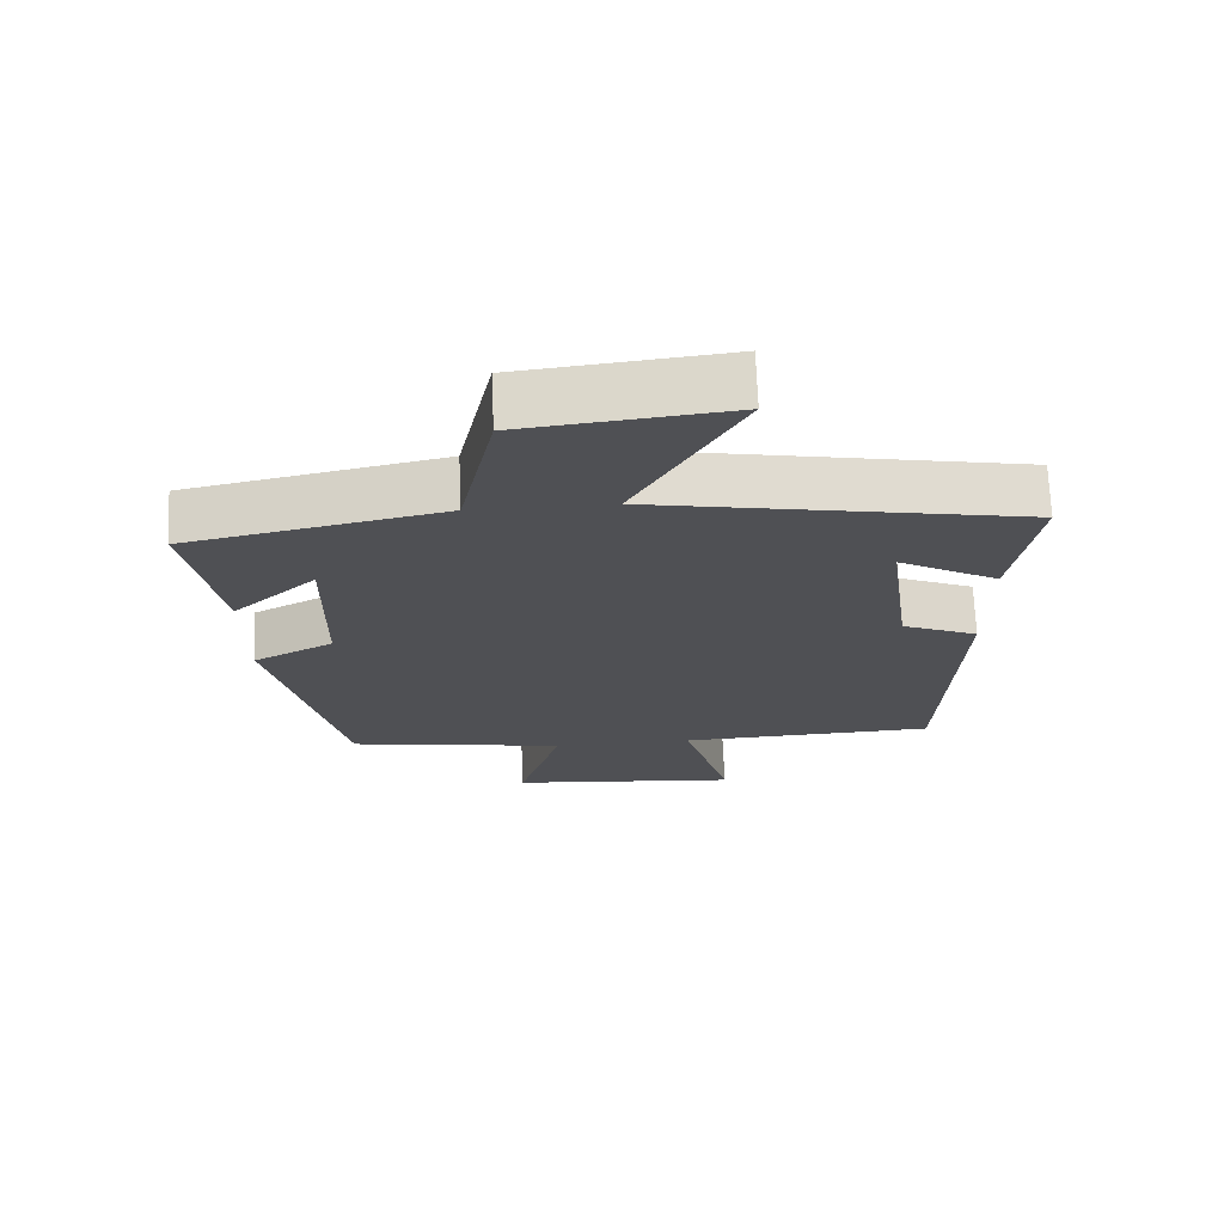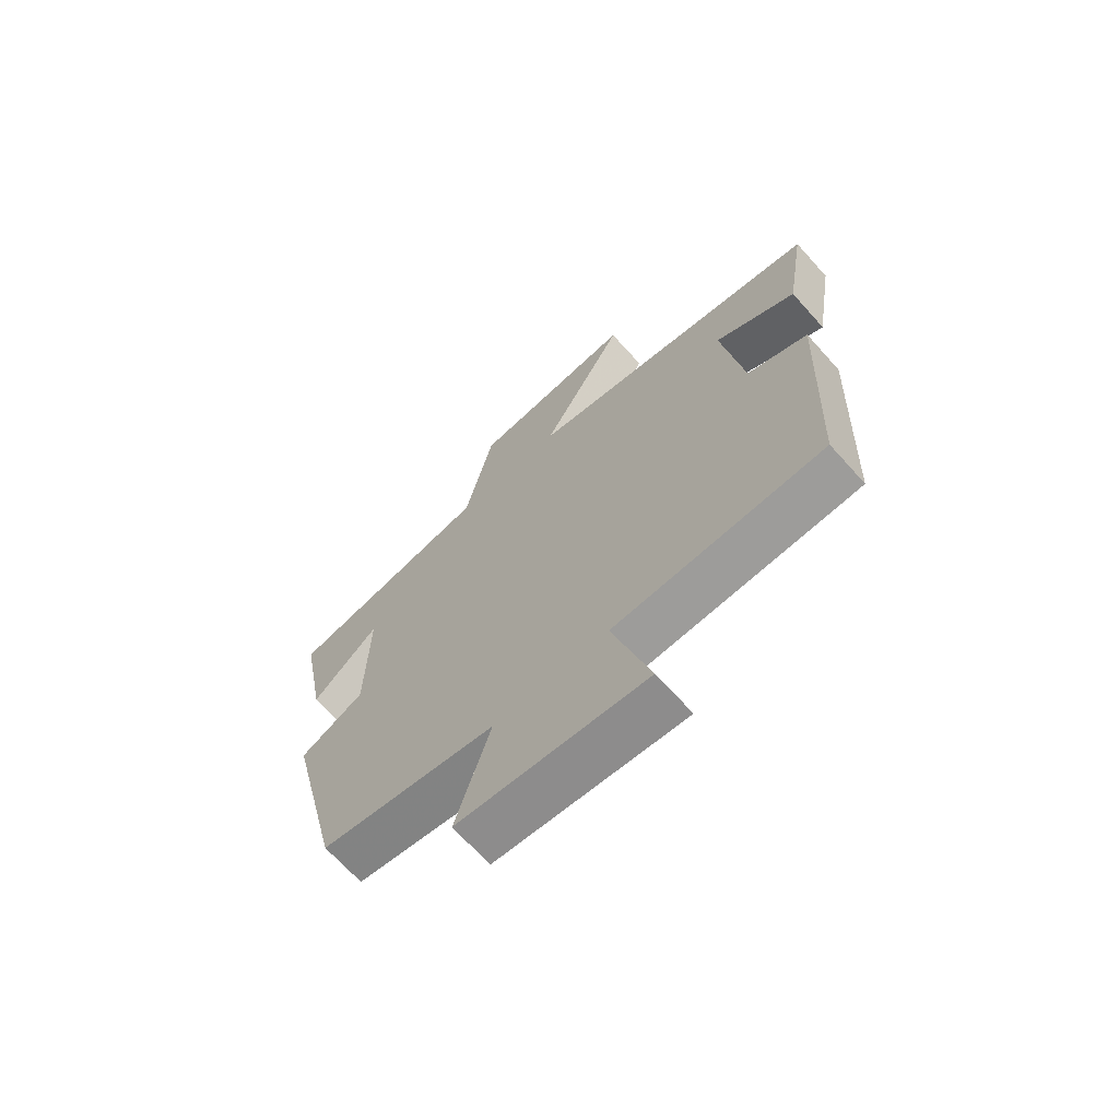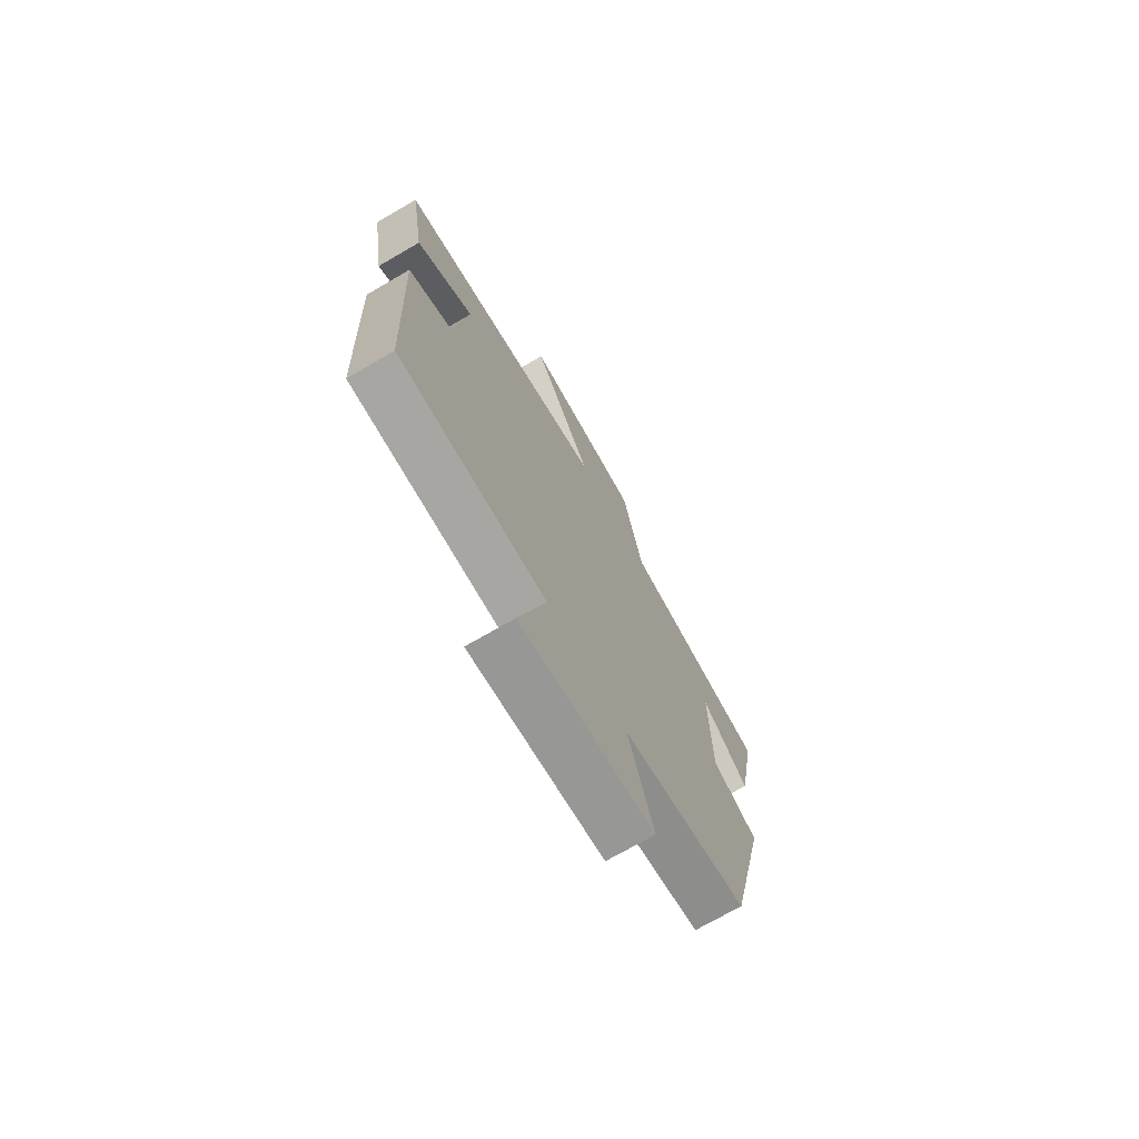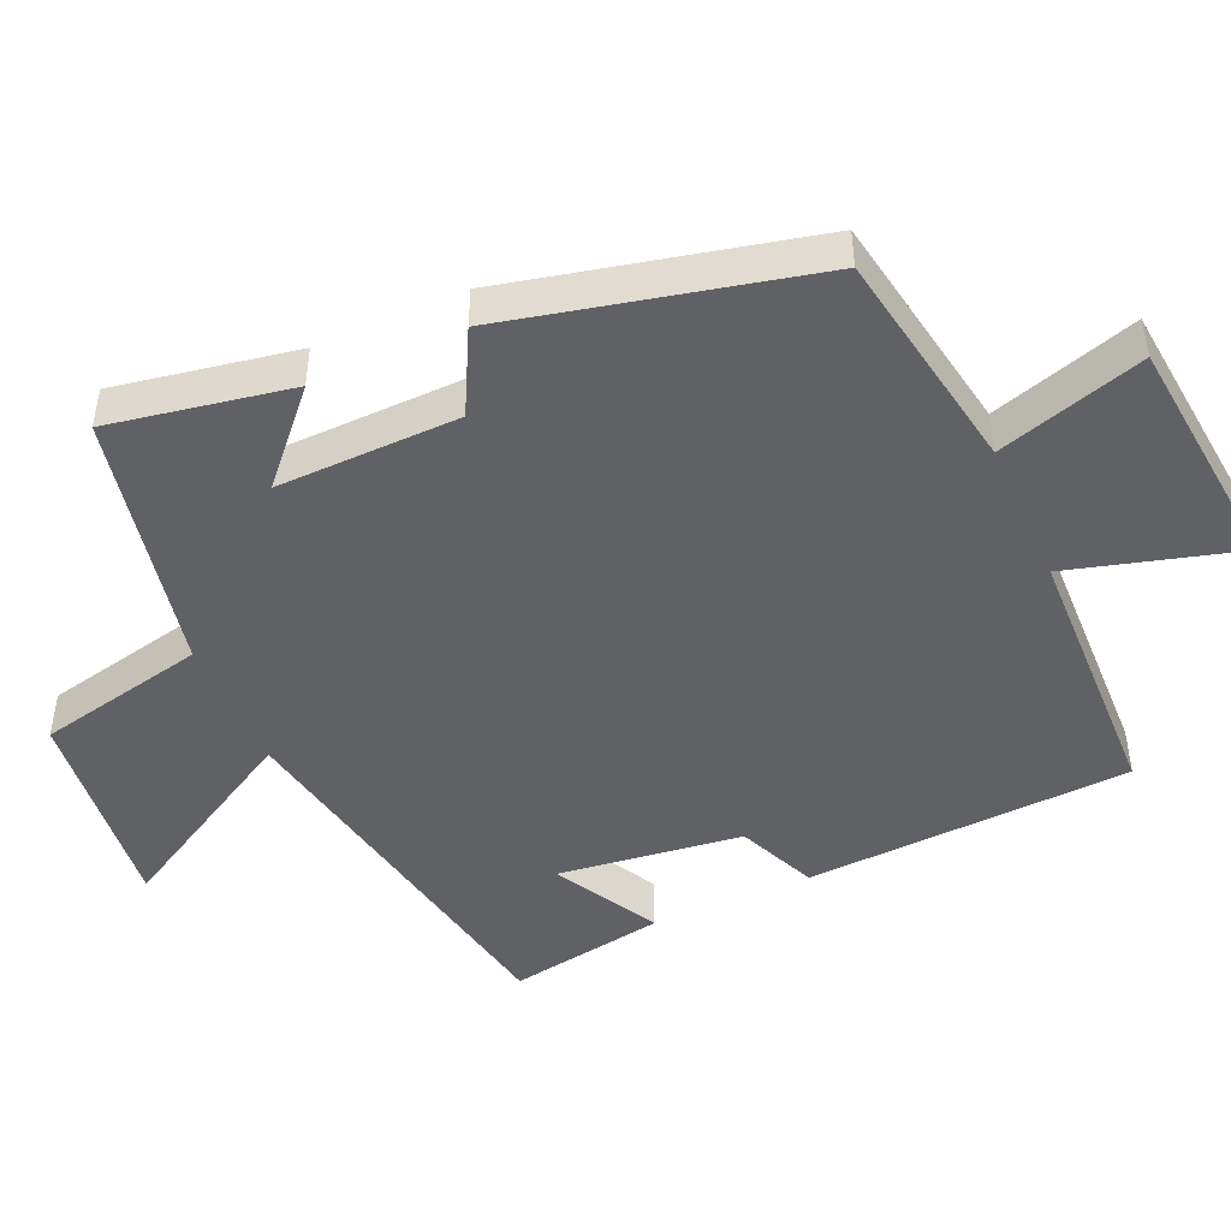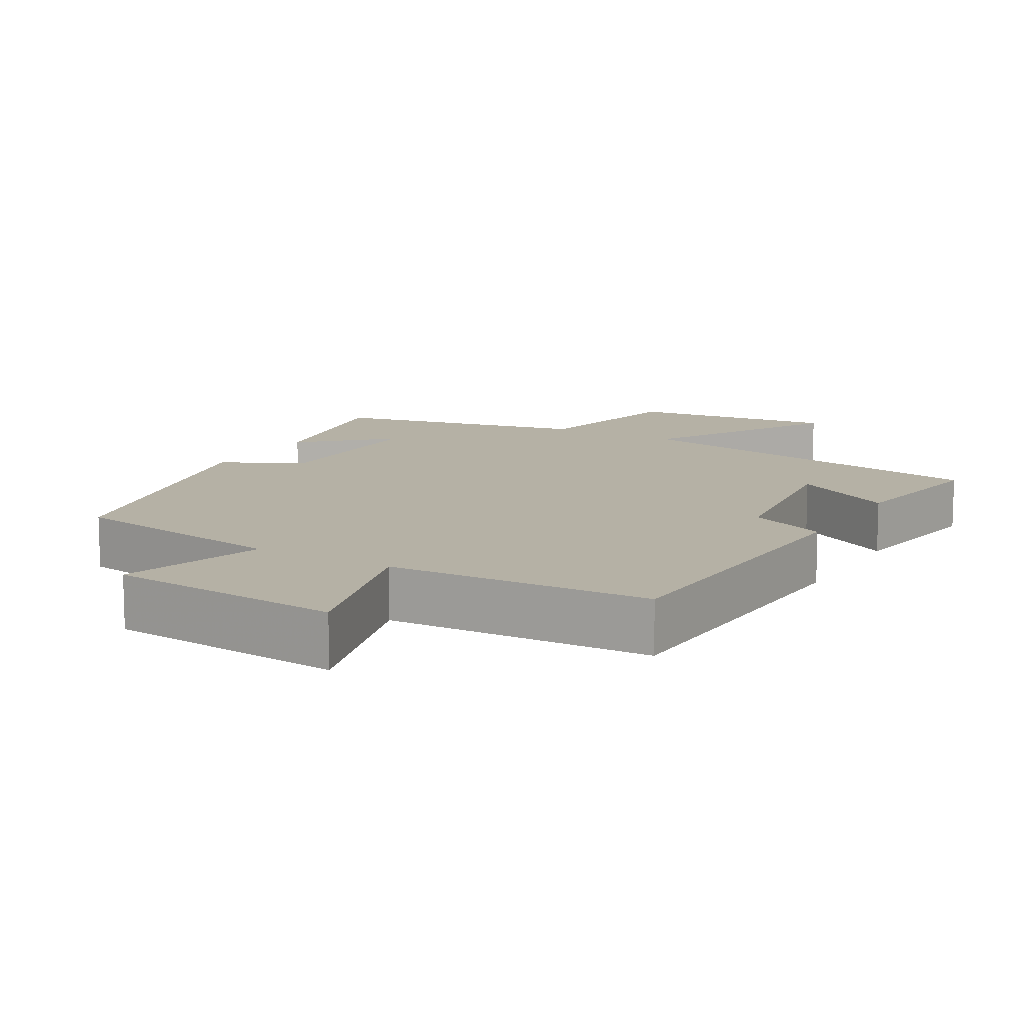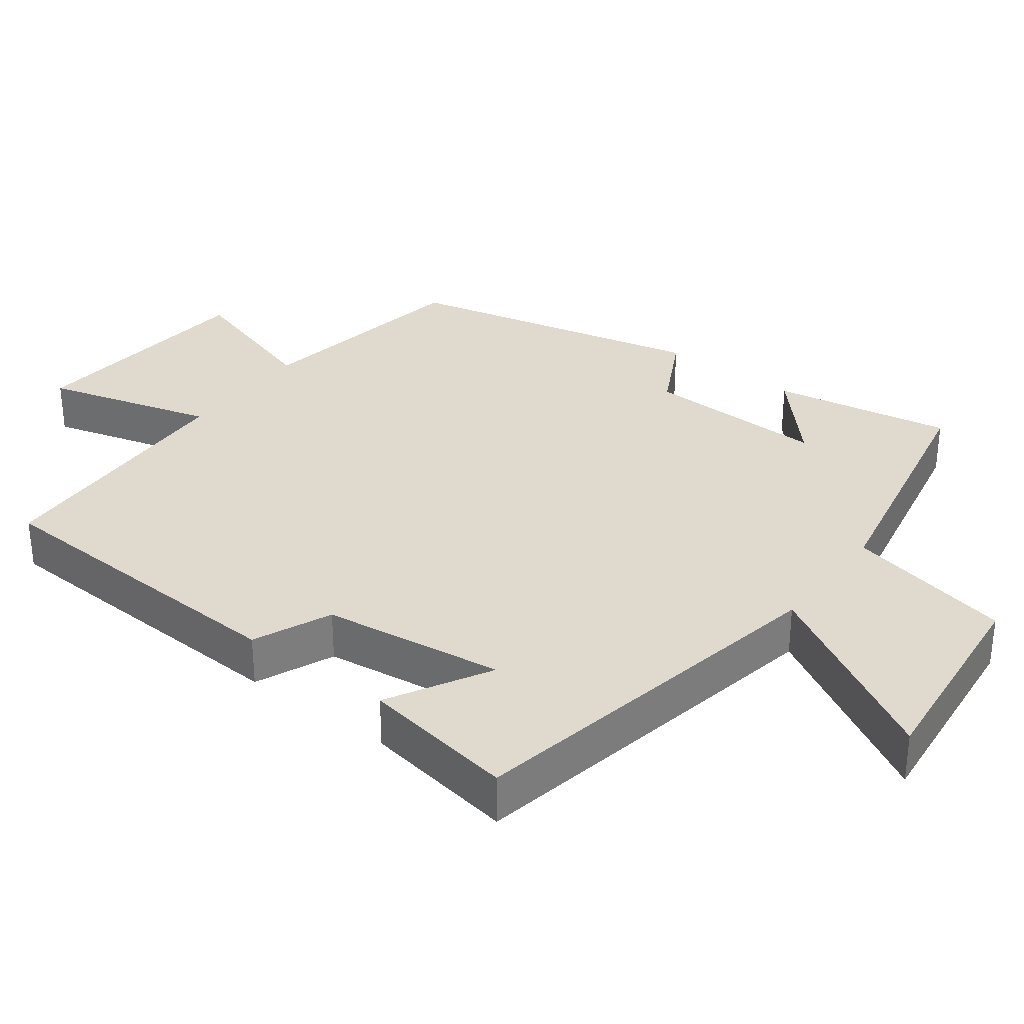
<metadata>
{"format":"obj","ext":"obj","renderer":"f3d","projection":"perspective","resolution":1024,"background":"white","views":[{"elev":70.6,"azim":177.6,"up":"+Z"},{"elev":-68.6,"azim":-138.0,"up":"+Z"},{"elev":-72.6,"azim":-59.9,"up":"+Z"},{"elev":-47.0,"azim":114.1,"up":"+Y"},{"elev":11.8,"azim":-150.1,"up":"+Y"},{"elev":32.6,"azim":-52.9,"up":"+Y"}]}
</metadata>
<code>
v 0.401 0.07 -0.447
v 0.091 0.07 -0.5
v 0.152 0.07 -0.703
v -0.178 0.07 -0.735
v -0.111 0.07 -0.5
v -0.48 0.07 -0.487
v -0.5 0.07 -0.038
v -0.391 0.07 0.009
v -0.357 0.07 0.263
v -0.5 0.07 0.184
v -0.535 0.07 0.4
v -0.005 0.07 0.5
v -0.154 0.07 0.765
v 0.138 0.07 0.733
v 0.187 0.07 0.5
v 0.546 0.07 0.426
v 0.5 0.07 0.176
v 0.383 0.07 0.283
v 0.387 0.07 0.031
v 0.5 0.07 -0.028
v 0.401 0 -0.447
v 0.091 0 -0.5
v 0.152 0 -0.703
v -0.178 0 -0.735
v -0.111 0 -0.5
v -0.48 0 -0.487
v -0.5 0 -0.038
v -0.391 0 0.009
v -0.357 0 0.263
v -0.5 0 0.184
v -0.535 0 0.4
v -0.005 0 0.5
v -0.154 0 0.765
v 0.138 0 0.733
v 0.187 0 0.5
v 0.546 0 0.426
v 0.5 0 0.176
v 0.383 0 0.283
v 0.387 0 0.031
v 0.5 0 -0.028
f 19 20 1 2
f 18 19 2
f 15 16 17 18
f 15 18 2
f 12 13 14 15
f 12 15 2
f 9 10 11 12
f 8 9 12 2
f 5 6 7 8
f 5 8 2 3
f 3 4 5
f 22 21 40 39
f 22 39 38
f 38 37 36 35
f 22 38 35
f 35 34 33 32
f 22 35 32
f 32 31 30 29
f 22 32 29 28
f 28 27 26 25
f 23 22 28 25
f 25 24 23
f 1 21 22 2
f 2 22 23 3
f 3 23 24 4
f 4 24 25 5
f 5 25 26 6
f 6 26 27 7
f 7 27 28 8
f 8 28 29 9
f 9 29 30 10
f 10 30 31 11
f 11 31 32 12
f 12 32 33 13
f 13 33 34 14
f 14 34 35 15
f 15 35 36 16
f 16 36 37 17
f 17 37 38 18
f 18 38 39 19
f 19 39 40 20
f 20 40 21 1

</code>
